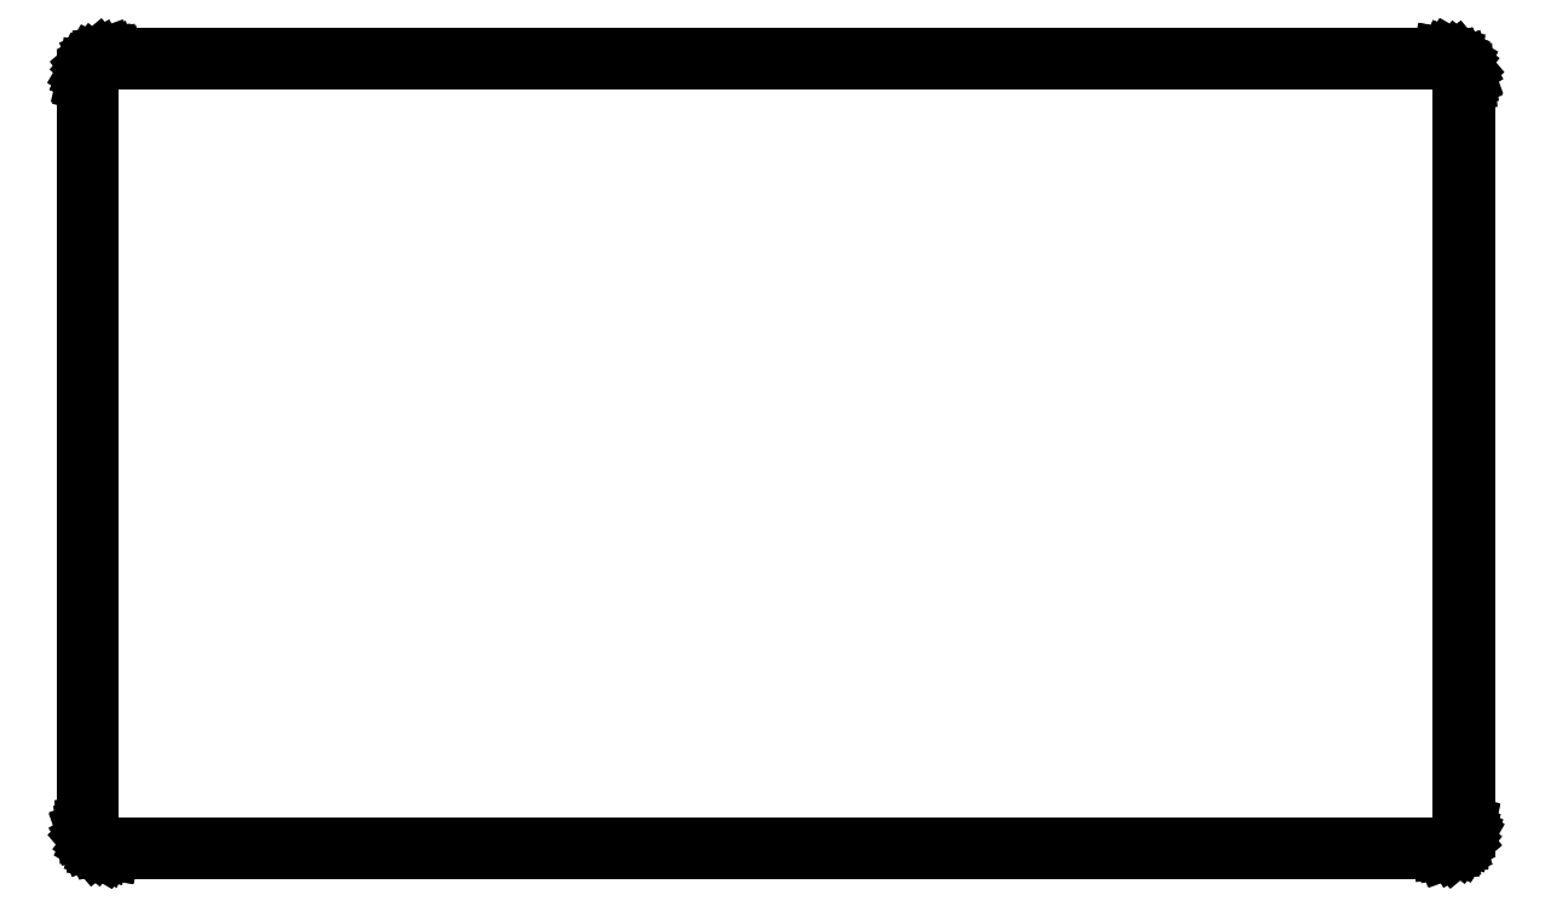
<metadata>
{"format":"dxf","ext":"dxf","renderer":"ezdxf+matplotlib","layout":"modelspace","background":"white","min_lineweight":24,"dpi":150}
</metadata>
<code>
0
SECTION
2
ENTITIES
0
LINE
8
BLACK
10
188.8
20
-88.4
11
189.1
21
-88.74
0
LINE
8
BLACK
10
189.1
20
-88.74
11
189.1
21
-88.74
0
LINE
8
BLACK
10
189.1
20
-88.74
11
189.1
21
-88.76
0
LINE
8
BLACK
10
189.1
20
-88.76
11
189.3
21
-89.17
0
LINE
8
BLACK
10
189.3
20
-89.17
11
189.3
21
-89.18
0
LINE
8
BLACK
10
189.3
20
-89.18
11
189.3
21
-89.18
0
LINE
8
BLACK
10
189.3
20
-89.18
11
189.3
21
-89.4
0
LINE
8
BLACK
10
189.3
20
-89.4
11
189.3
21
-89.4
0
LINE
8
BLACK
10
189.3
20
-89.4
11
189.3
21
-135
0
LINE
8
BLACK
10
189.3
20
-135
11
189.3
21
-135
0
LINE
8
BLACK
10
189.3
20
-135
11
189.2
21
-135.4
0
LINE
8
BLACK
10
189.2
20
-135.4
11
189.2
21
-135.4
0
LINE
8
BLACK
10
189.2
20
-135.4
11
189.2
21
-135.5
0
LINE
8
BLACK
10
189.2
20
-135.5
11
189.2
21
-135.5
0
LINE
8
BLACK
10
189.2
20
-135.5
11
189.2
21
-135.5
0
LINE
8
BLACK
10
189.2
20
-135.5
11
189
21
-135.8
0
LINE
8
BLACK
10
189
20
-135.8
11
189
21
-135.9
0
LINE
8
BLACK
10
189
20
-135.9
11
189
21
-135.9
0
LINE
8
BLACK
10
189
20
-135.9
11
188.6
21
-136.1
0
LINE
8
BLACK
10
188.6
20
-136.1
11
188.6
21
-136.1
0
LINE
8
BLACK
10
188.6
20
-136.1
11
188.6
21
-136.1
0
LINE
8
BLACK
10
188.6
20
-136.1
11
188.2
21
-136.3
0
LINE
8
BLACK
10
188.2
20
-136.3
11
188.2
21
-136.3
0
LINE
8
BLACK
10
188.2
20
-136.3
11
188.2
21
-136.3
0
LINE
8
BLACK
10
188.2
20
-136.3
11
188
21
-136.3
0
LINE
8
BLACK
10
188
20
-136.3
11
188
21
-136.3
0
LINE
8
BLACK
10
188
20
-136.3
11
106.7
21
-136.3
0
LINE
8
BLACK
10
106.7
20
-136.3
11
106.7
21
-136.3
0
LINE
8
BLACK
10
106.7
20
-136.3
11
106.2
21
-136.2
0
LINE
8
BLACK
10
106.2
20
-136.2
11
106.2
21
-136.2
0
LINE
8
BLACK
10
106.2
20
-136.2
11
106.2
21
-136.2
0
LINE
8
BLACK
10
106.2
20
-136.2
11
106.2
21
-136.2
0
LINE
8
BLACK
10
106.2
20
-136.2
11
106.2
21
-136.2
0
LINE
8
BLACK
10
106.2
20
-136.2
11
105.8
21
-136
0
LINE
8
BLACK
10
105.8
20
-136
11
105.8
21
-136
0
LINE
8
BLACK
10
105.8
20
-136
11
105.8
21
-136
0
LINE
8
BLACK
10
105.8
20
-136
11
105.5
21
-135.7
0
LINE
8
BLACK
10
105.5
20
-135.7
11
105.5
21
-135.7
0
LINE
8
BLACK
10
105.5
20
-135.7
11
105.5
21
-135.7
0
LINE
8
BLACK
10
105.5
20
-135.7
11
105.4
21
-135.2
0
LINE
8
BLACK
10
105.4
20
-135.2
11
105.4
21
-135.2
0
LINE
8
BLACK
10
105.4
20
-135.2
11
105.4
21
-135.2
0
LINE
8
BLACK
10
105.4
20
-135.2
11
105.4
21
-135
0
LINE
8
BLACK
10
105.4
20
-135
11
105.4
21
-135
0
LINE
8
BLACK
10
105.4
20
-135
11
105.4
21
-89.4
0
LINE
8
BLACK
10
105.4
20
-89.4
11
105.4
21
-89.4
0
LINE
8
BLACK
10
105.4
20
-89.4
11
105.4
21
-89.4
0
LINE
8
BLACK
10
105.4
20
-89.4
11
105.4
21
-88.97
0
LINE
8
BLACK
10
105.4
20
-88.97
11
105.4
21
-88.97
0
LINE
8
BLACK
10
105.4
20
-88.97
11
105.4
21
-88.96
0
LINE
8
BLACK
10
105.4
20
-88.96
11
105.4
21
-88.95
0
LINE
8
BLACK
10
105.4
20
-88.95
11
105.4
21
-88.95
0
LINE
8
BLACK
10
105.4
20
-88.95
11
105.7
21
-88.57
0
LINE
8
BLACK
10
105.7
20
-88.57
11
105.7
21
-88.57
0
LINE
8
BLACK
10
105.7
20
-88.57
11
105.7
21
-88.55
0
LINE
8
BLACK
10
105.7
20
-88.55
11
105.7
21
-88.55
0
LINE
8
BLACK
10
105.7
20
-88.55
11
106
21
-88.27
0
LINE
8
BLACK
10
106
20
-88.27
11
106
21
-88.27
0
LINE
8
BLACK
10
106
20
-88.27
11
106
21
-88.26
0
LINE
8
BLACK
10
106
20
-88.26
11
106.4
21
-88.11
0
LINE
8
BLACK
10
106.4
20
-88.11
11
106.4
21
-88.11
0
LINE
8
BLACK
10
106.4
20
-88.11
11
106.5
21
-88.11
0
LINE
8
BLACK
10
106.5
20
-88.11
11
106.7
21
-88.09
0
LINE
8
BLACK
10
106.7
20
-88.09
11
106.7
21
-88.09
0
LINE
8
BLACK
10
106.7
20
-88.09
11
188
21
-88.09
0
LINE
8
BLACK
10
188
20
-88.09
11
188
21
-88.09
0
LINE
8
BLACK
10
188
20
-88.09
11
188.4
21
-88.17
0
LINE
8
BLACK
10
188.4
20
-88.17
11
188.4
21
-88.17
0
LINE
8
BLACK
10
188.4
20
-88.17
11
188.4
21
-88.17
0
LINE
8
BLACK
10
188.4
20
-88.17
11
188.4
21
-88.17
0
LINE
8
BLACK
10
188.4
20
-88.17
11
188.4
21
-88.17
0
LINE
8
BLACK
10
188.4
20
-88.17
11
188.8
21
-88.39
0
LINE
8
BLACK
10
188.8
20
-88.39
11
188.8
21
-88.39
0
LINE
8
BLACK
10
188.8
20
-88.39
11
188.8
21
-88.4
0
LINE
8
BLACK
10
188.8
20
-88.4
11
188.8
21
-88.4
0
LINE
8
BLACK
10
106.7
20
-88.19
11
106.5
21
-88.21
0
LINE
8
BLACK
10
106.5
20
-88.21
11
106.1
21
-88.35
0
LINE
8
BLACK
10
106.1
20
-88.35
11
105.7
21
-88.62
0
LINE
8
BLACK
10
105.7
20
-88.62
11
105.5
21
-88.99
0
LINE
8
BLACK
10
105.5
20
-88.99
11
105.5
21
-89.41
0
LINE
8
BLACK
10
105.5
20
-89.41
11
105.5
21
-135
0
LINE
8
BLACK
10
105.5
20
-135
11
105.5
21
-135.2
0
LINE
8
BLACK
10
105.5
20
-135.2
11
105.6
21
-135.6
0
LINE
8
BLACK
10
105.6
20
-135.6
11
105.9
21
-135.9
0
LINE
8
BLACK
10
105.9
20
-135.9
11
106.3
21
-136.1
0
LINE
8
BLACK
10
106.3
20
-136.1
11
106.7
21
-136.2
0
LINE
8
BLACK
10
106.7
20
-136.2
11
188
21
-136.2
0
LINE
8
BLACK
10
188
20
-136.2
11
188.2
21
-136.2
0
LINE
8
BLACK
10
188.2
20
-136.2
11
188.6
21
-136.1
0
LINE
8
BLACK
10
188.6
20
-136.1
11
188.9
21
-135.8
0
LINE
8
BLACK
10
188.9
20
-135.8
11
189.1
21
-135.4
0
LINE
8
BLACK
10
189.1
20
-135.4
11
189.2
21
-135
0
LINE
8
BLACK
10
189.2
20
-135
11
189.2
21
-89.41
0
LINE
8
BLACK
10
189.2
20
-89.41
11
189.2
21
-89.2
0
LINE
8
BLACK
10
189.2
20
-89.2
11
189
21
-88.8
0
LINE
8
BLACK
10
189
20
-88.8
11
188.7
21
-88.47
0
LINE
8
BLACK
10
188.7
20
-88.47
11
188.4
21
-88.26
0
LINE
8
BLACK
10
188.4
20
-88.26
11
188
21
-88.19
0
LINE
8
BLACK
10
188
20
-88.19
11
106.7
21
-88.19
0
ENDSEC
0
EOF

</code>
